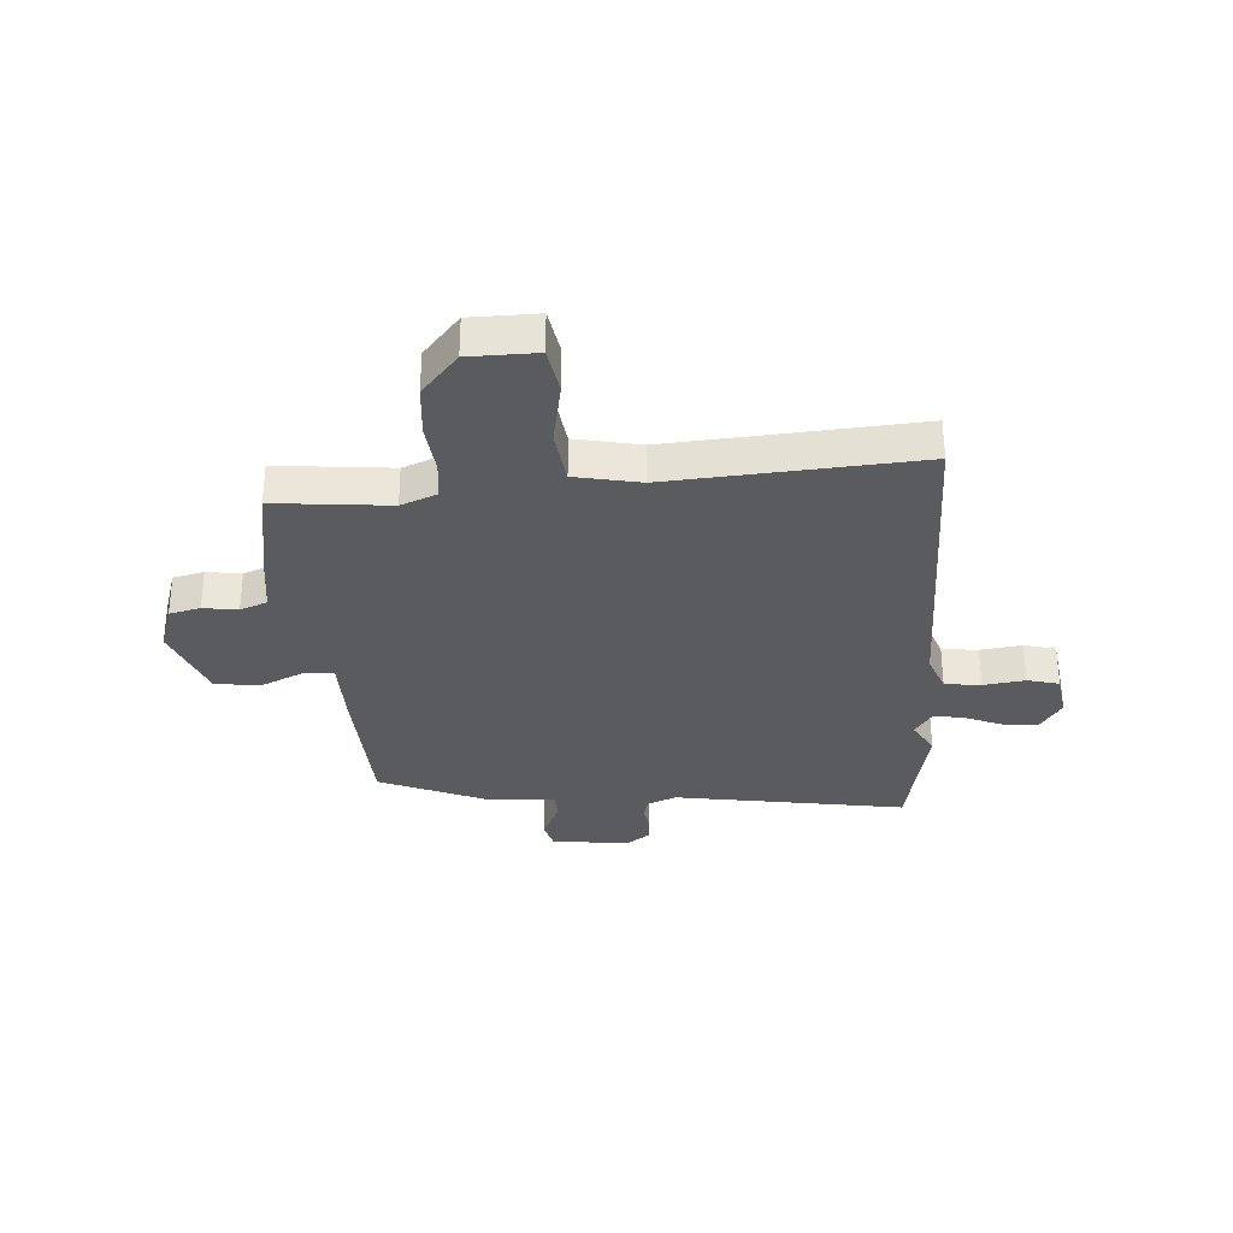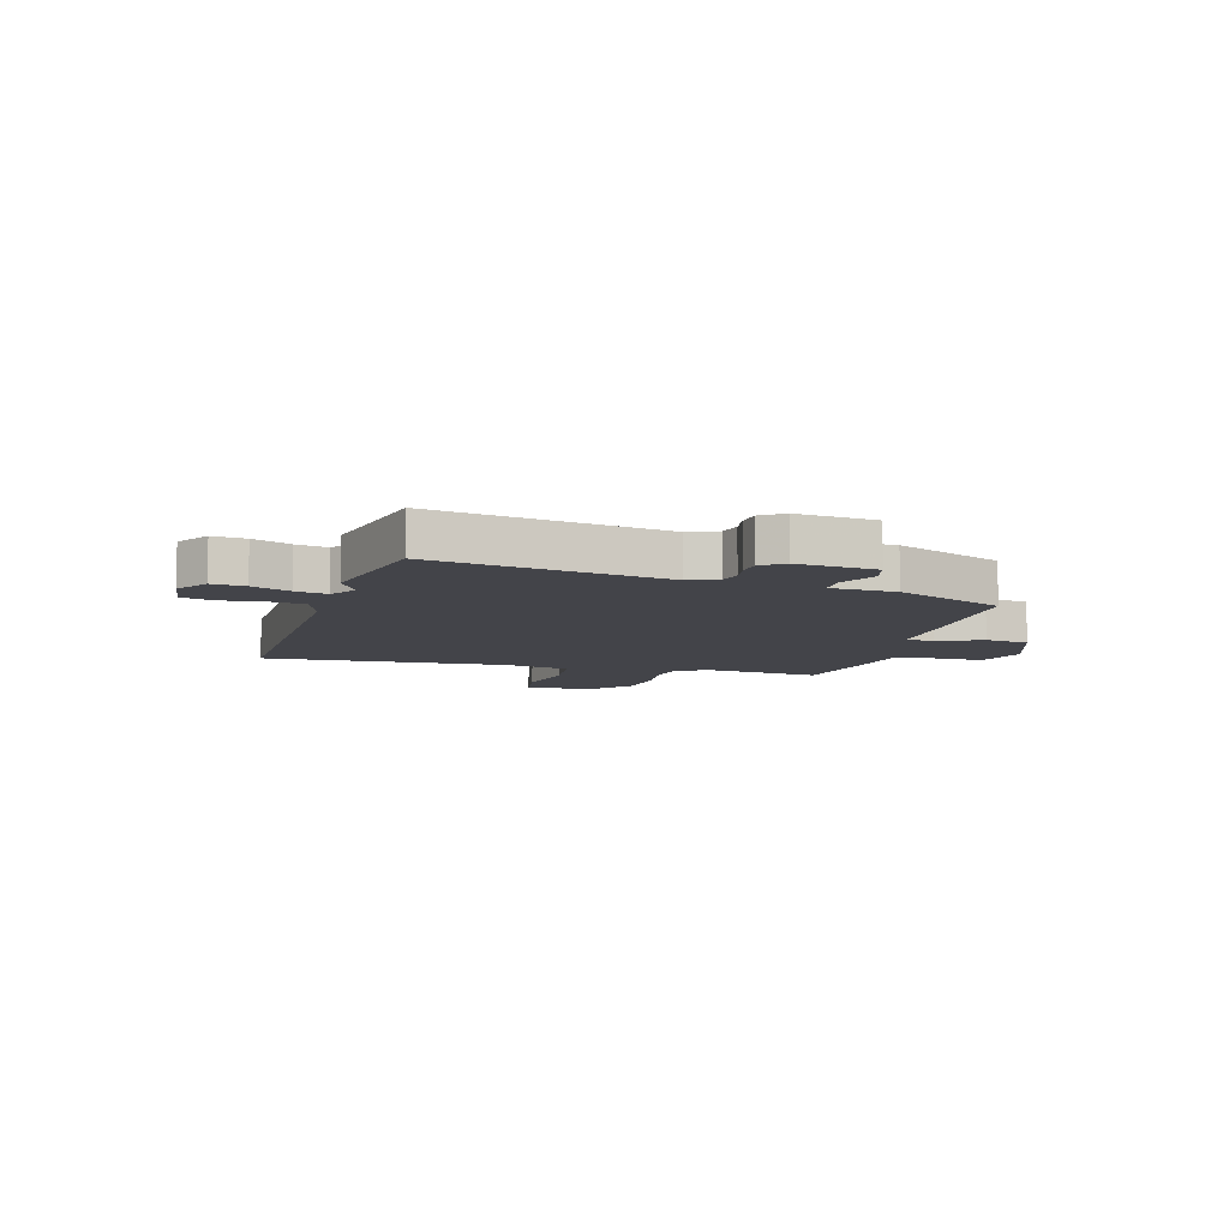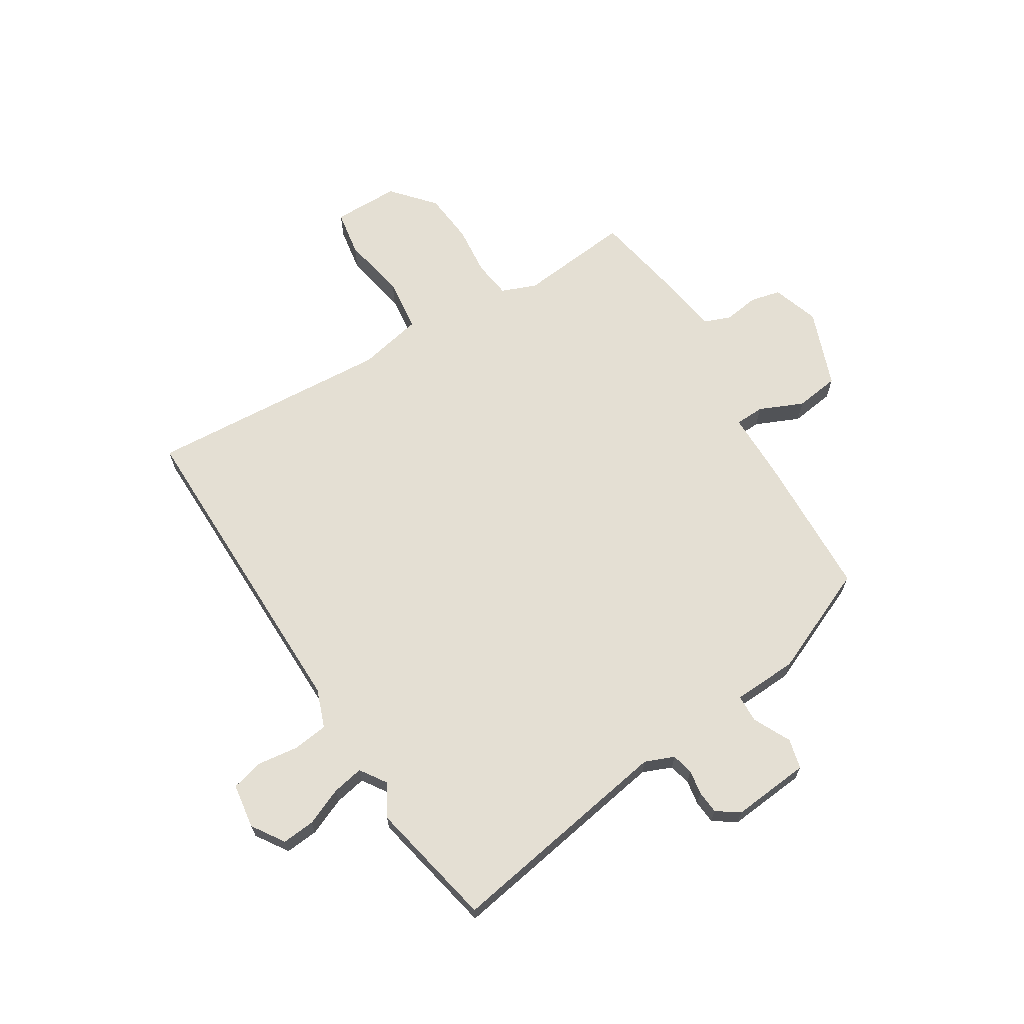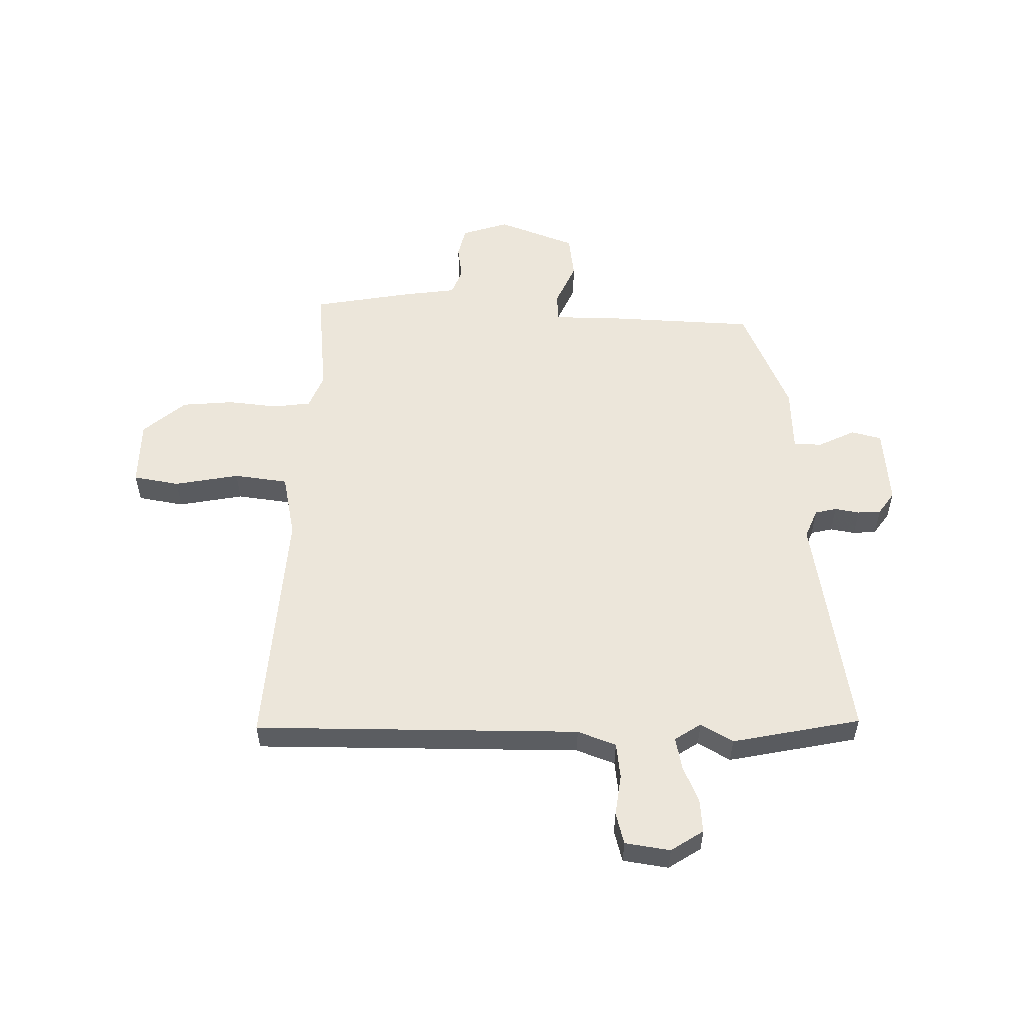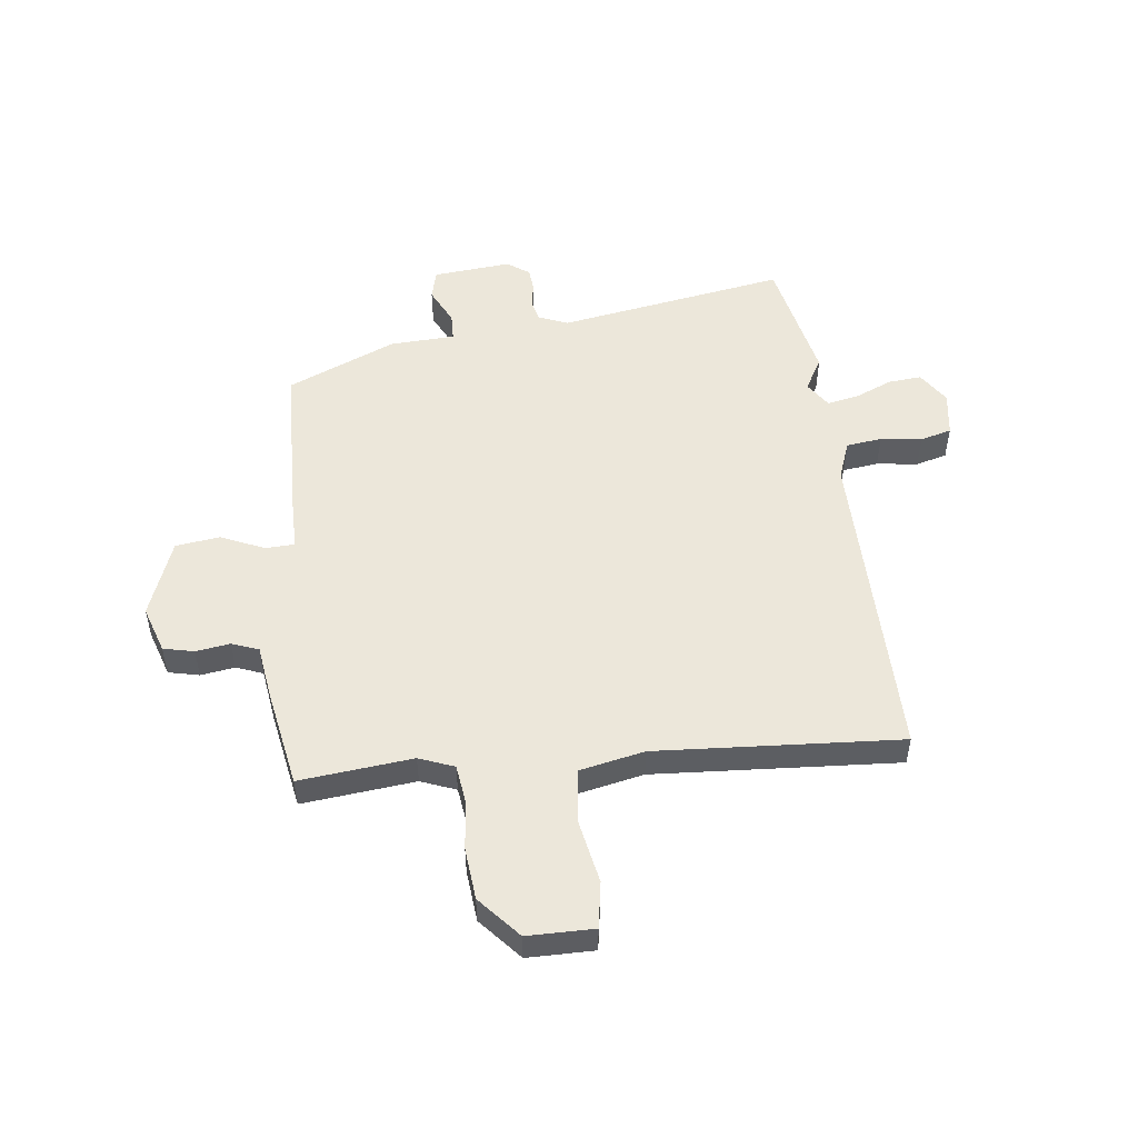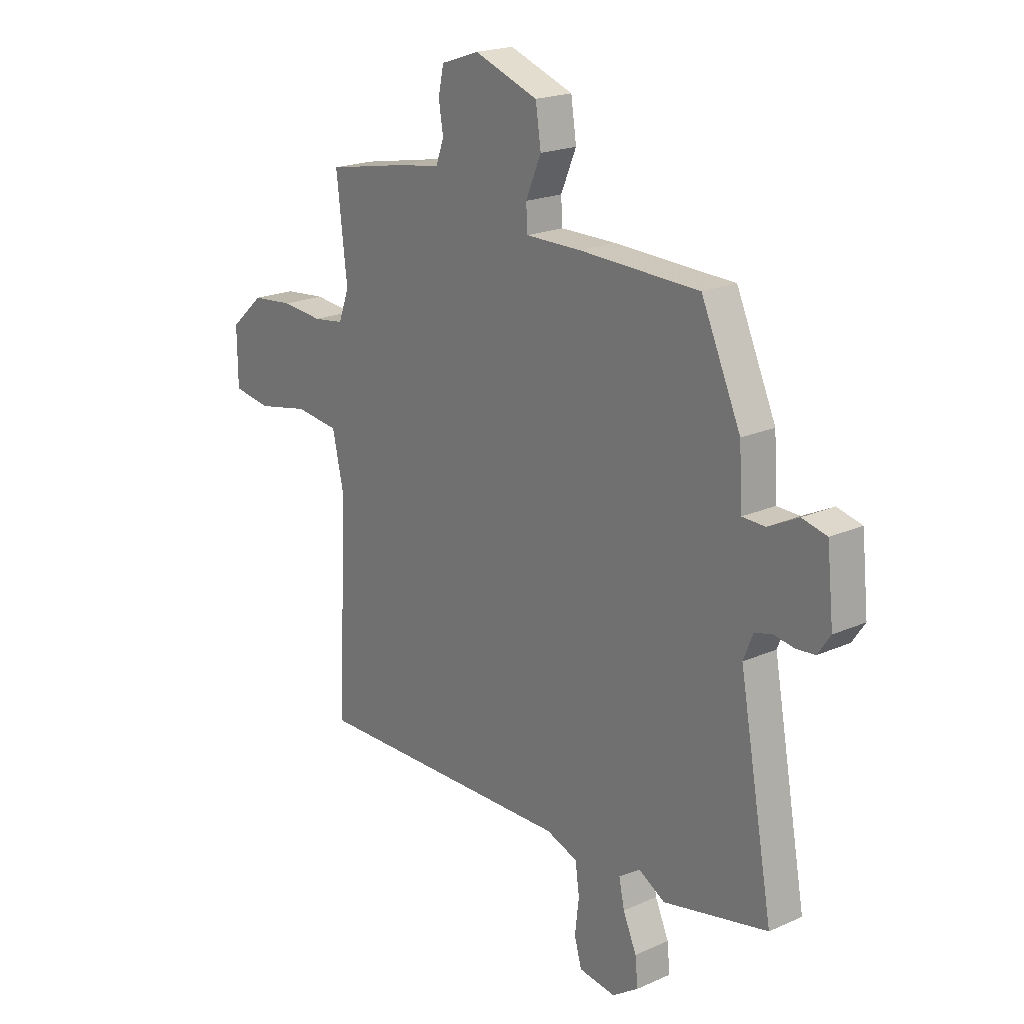
<metadata>
{"format":"obj","ext":"obj","renderer":"f3d","projection":"perspective","resolution":1024,"background":"white","views":[{"elev":-32.1,"azim":95.0,"up":"+Y"},{"elev":-8.4,"azim":-105.4,"up":"+Y"},{"elev":66.5,"azim":-121.1,"up":"+Y"},{"elev":54.4,"azim":-178.0,"up":"+Y"},{"elev":51.5,"azim":83.9,"up":"+Y"},{"elev":20.4,"azim":-129.1,"up":"+Z"}]}
</metadata>
<code>
v 0.483 0.07 0.498
v 0.459 0.07 0.293
v 0.483 0.07 0.229
v 0.552 0.07 0.219
v 0.643 0.07 0.227
v 0.737 0.07 0.217
v 0.812 0.07 0.15
v 0.811 0.07 0.029
v 0.727 0.07 0.016
v 0.61 0.07 0.04
v 0.512 0.07 0.029
v 0.486 0.07 -0.088
v 0.509 0.07 -0.532
v -0.08 0.07 -0.52
v -0.15 0.07 -0.545
v -0.159 0.07 -0.61
v -0.15 0.07 -0.685
v -0.166 0.07 -0.742
v -0.248 0.07 -0.753
v -0.306 0.07 -0.714
v -0.3 0.07 -0.654
v -0.27 0.07 -0.586
v -0.258 0.07 -0.529
v -0.305 0.07 -0.497
v -0.364 0.07 -0.53
v -0.596 0.07 -0.479
v -0.52 0.07 -0.063
v -0.541 0.07 -0.01
v -0.58 0.07 0
v -0.625 0.07 -0.007
v -0.667 0.07 -0.003
v -0.695 0.07 0.038
v -0.68 0.07 0.18
v -0.625 0.07 0.193
v -0.558 0.07 0.159
v -0.507 0.07 0.16
v -0.5 0.07 0.278
v -0.412 0.07 0.474
v -0.146 0.07 0.481
v -0.022 0.07 0.48
v -0.019 0.07 0.533
v -0.053 0.07 0.613
v -0.041 0.07 0.693
v 0.101 0.07 0.744
v 0.186 0.07 0.715
v 0.198 0.07 0.659
v 0.188 0.07 0.597
v 0.206 0.07 0.548
v 0.303 0.07 0.533
v 0.483 0 0.498
v 0.459 0 0.293
v 0.483 0 0.229
v 0.552 0 0.219
v 0.643 0 0.227
v 0.737 0 0.217
v 0.812 0 0.15
v 0.811 0 0.029
v 0.727 0 0.016
v 0.61 0 0.04
v 0.512 0 0.029
v 0.486 0 -0.088
v 0.509 0 -0.532
v -0.08 0 -0.52
v -0.15 0 -0.545
v -0.159 0 -0.61
v -0.15 0 -0.685
v -0.166 0 -0.742
v -0.248 0 -0.753
v -0.306 0 -0.714
v -0.3 0 -0.654
v -0.27 0 -0.586
v -0.258 0 -0.529
v -0.305 0 -0.497
v -0.364 0 -0.53
v -0.596 0 -0.479
v -0.52 0 -0.063
v -0.541 0 -0.01
v -0.58 0 0
v -0.625 0 -0.007
v -0.667 0 -0.003
v -0.695 0 0.038
v -0.68 0 0.18
v -0.625 0 0.193
v -0.558 0 0.159
v -0.507 0 0.16
v -0.5 0 0.278
v -0.412 0 0.474
v -0.146 0 0.481
v -0.022 0 0.48
v -0.019 0 0.533
v -0.053 0 0.613
v -0.041 0 0.693
v 0.101 0 0.744
v 0.186 0 0.715
v 0.198 0 0.659
v 0.188 0 0.597
v 0.206 0 0.548
v 0.303 0 0.533
f 48 49 1 2
f 45 46 47
f 44 45 47
f 43 44 47
f 42 43 47
f 41 42 47
f 40 41 47 48
f 38 39 40
f 37 38 40
f 36 37 40
f 48 2 3
f 40 48 3
f 36 40 3
f 33 34 35
f 32 33 35
f 31 32 35
f 30 31 35
f 29 30 35
f 28 29 35 36
f 36 3 4
f 28 36 4
f 27 28 4
f 4 5 6
f 27 4 6
f 26 27 6
f 25 26 6
f 24 25 6
f 20 21 22
f 19 20 22
f 18 19 22
f 17 18 22
f 16 17 22
f 15 16 22 23
f 14 15 23 24
f 12 13 14 24
f 8 9 10
f 7 8 10
f 6 7 10
f 6 10 11
f 24 6 11
f 11 12 24
f 51 50 98 97
f 96 95 94
f 96 94 93
f 96 93 92
f 96 92 91
f 96 91 90
f 97 96 90 89
f 89 88 87
f 89 87 86
f 89 86 85
f 52 51 97
f 52 97 89
f 52 89 85
f 84 83 82
f 84 82 81
f 84 81 80
f 84 80 79
f 84 79 78
f 85 84 78 77
f 53 52 85
f 53 85 77
f 53 77 76
f 55 54 53
f 55 53 76
f 55 76 75
f 55 75 74
f 55 74 73
f 71 70 69
f 71 69 68
f 71 68 67
f 71 67 66
f 71 66 65
f 72 71 65 64
f 73 72 64 63
f 73 63 62 61
f 59 58 57
f 59 57 56
f 59 56 55
f 60 59 55
f 60 55 73
f 73 61 60
f 1 50 51 2
f 2 51 52 3
f 3 52 53 4
f 4 53 54 5
f 5 54 55 6
f 6 55 56 7
f 7 56 57 8
f 8 57 58 9
f 9 58 59 10
f 10 59 60 11
f 11 60 61 12
f 12 61 62 13
f 13 62 63 14
f 14 63 64 15
f 15 64 65 16
f 16 65 66 17
f 17 66 67 18
f 18 67 68 19
f 19 68 69 20
f 20 69 70 21
f 21 70 71 22
f 22 71 72 23
f 23 72 73 24
f 24 73 74 25
f 25 74 75 26
f 26 75 76 27
f 27 76 77 28
f 28 77 78 29
f 29 78 79 30
f 30 79 80 31
f 31 80 81 32
f 32 81 82 33
f 33 82 83 34
f 34 83 84 35
f 35 84 85 36
f 36 85 86 37
f 37 86 87 38
f 38 87 88 39
f 39 88 89 40
f 40 89 90 41
f 41 90 91 42
f 42 91 92 43
f 43 92 93 44
f 44 93 94 45
f 45 94 95 46
f 46 95 96 47
f 47 96 97 48
f 48 97 98 49
f 49 98 50 1

</code>
